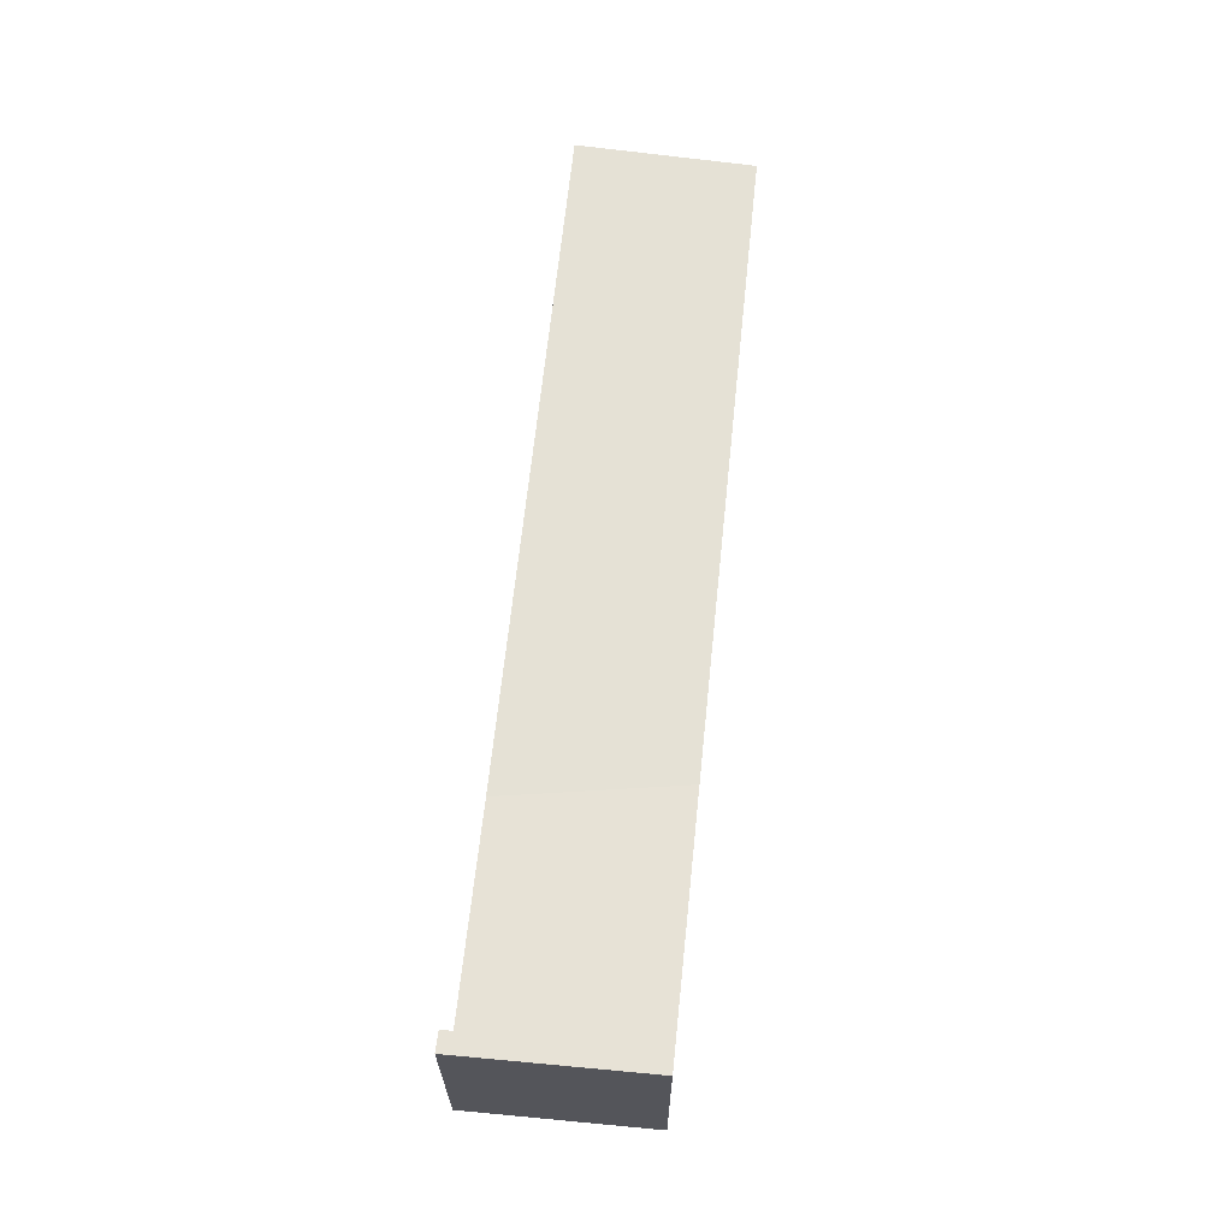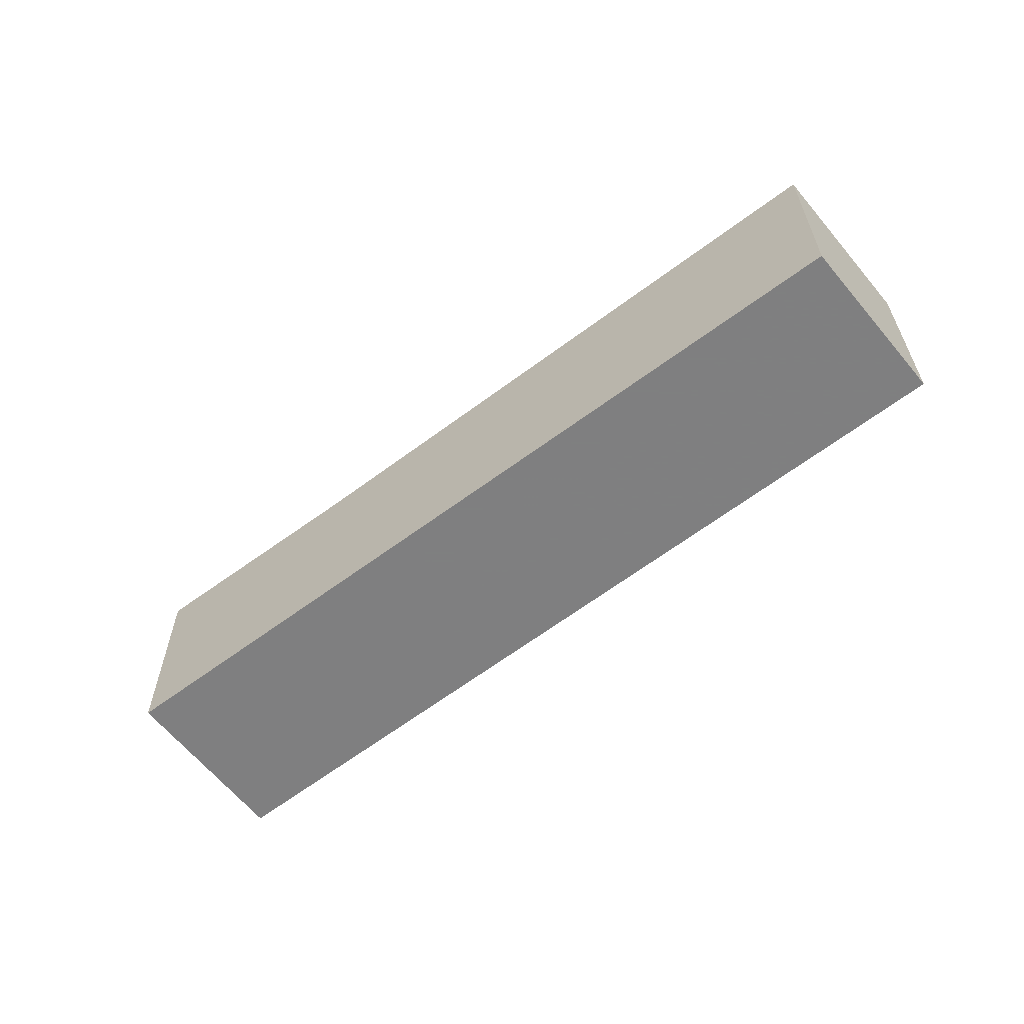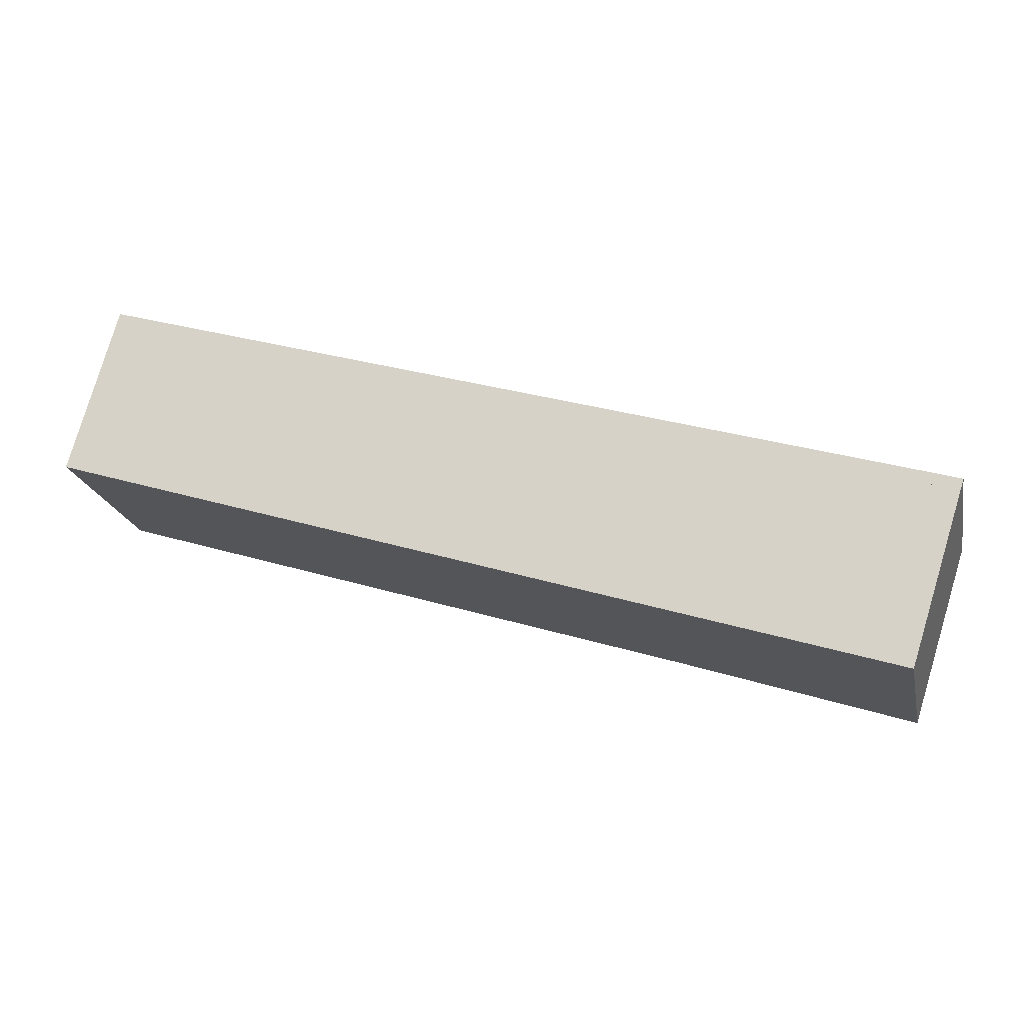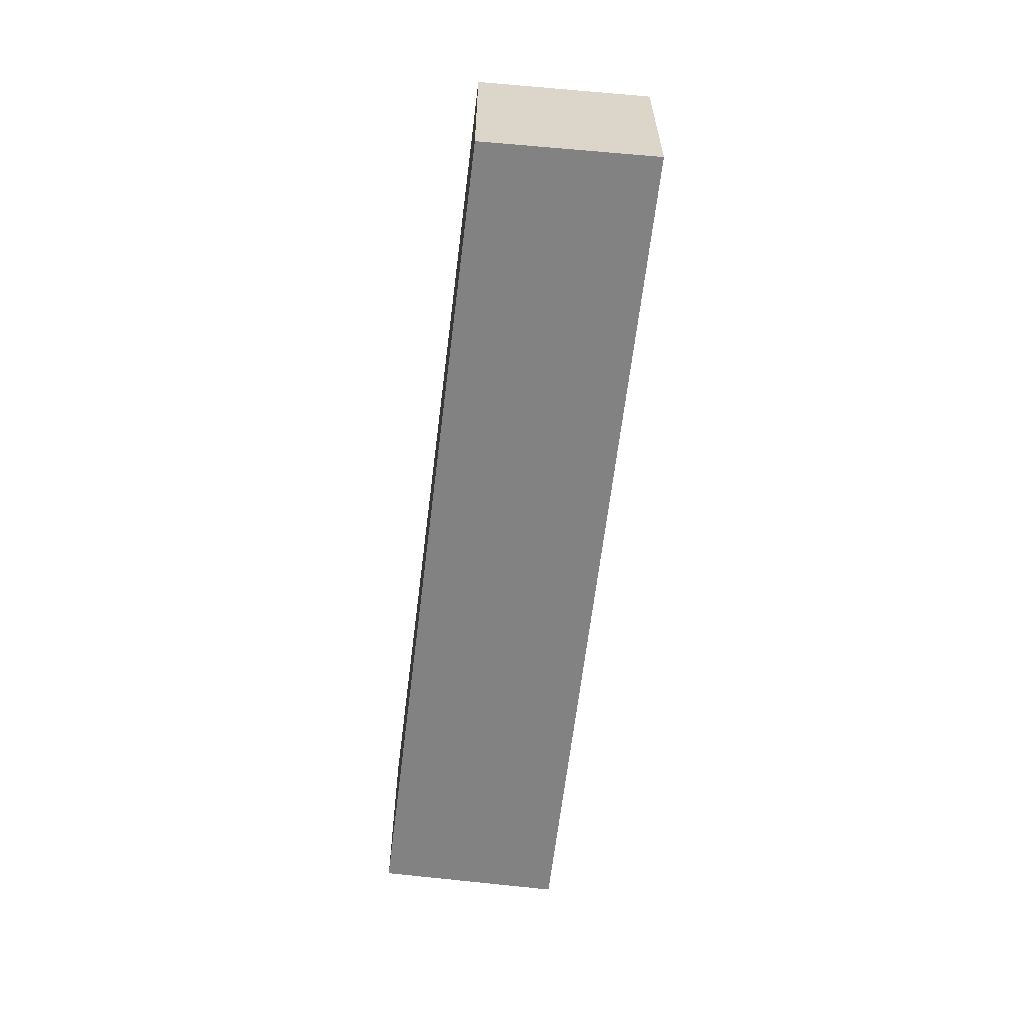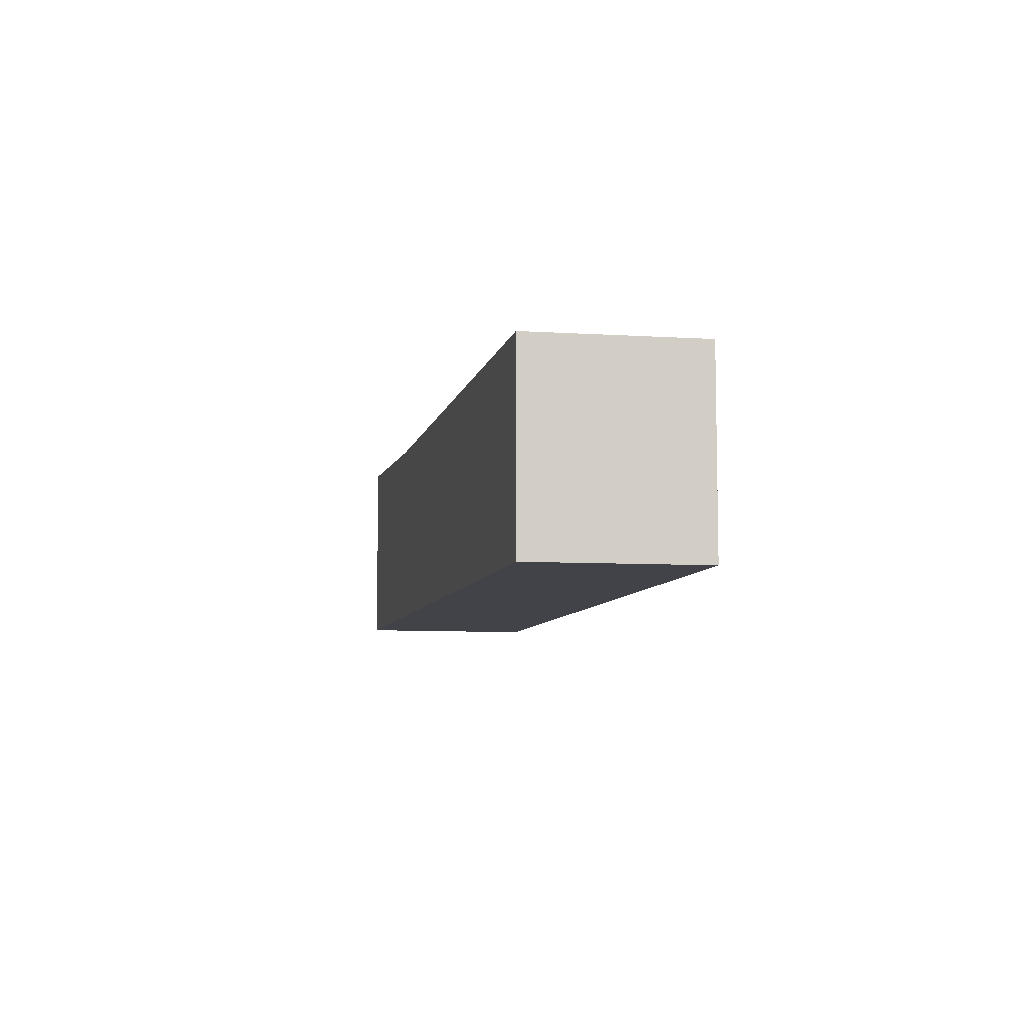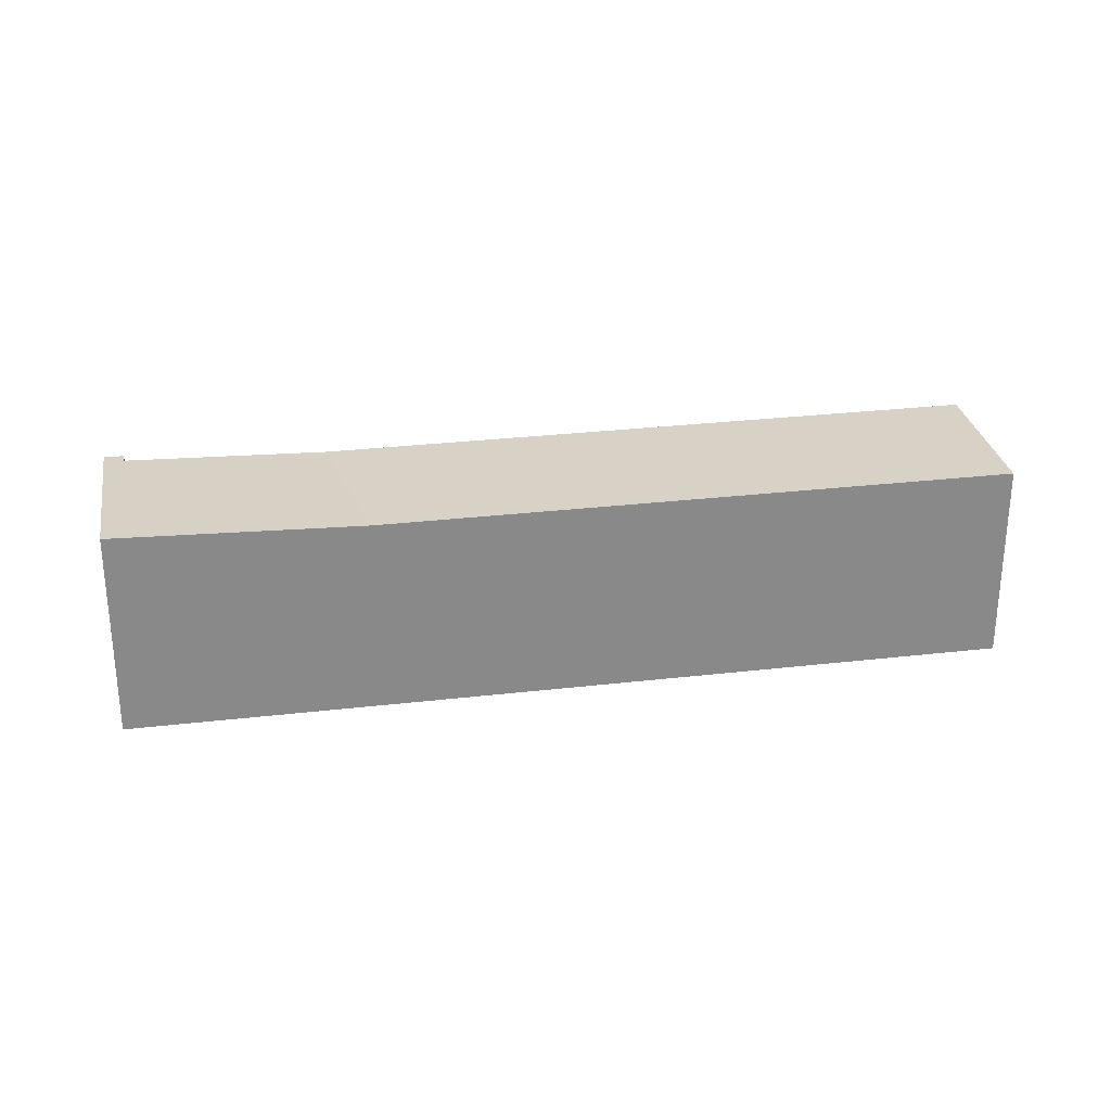
<metadata>
{"format":"obj","ext":"obj","renderer":"f3d","projection":"perspective","resolution":1024,"background":"white","views":[{"elev":64.9,"azim":-66.6,"up":"+Z"},{"elev":-59.9,"azim":55.2,"up":"+Z"},{"elev":-20.3,"azim":-167.9,"up":"+Y"},{"elev":-60.9,"azim":100.4,"up":"+Z"},{"elev":-7.6,"azim":95.6,"up":"+Z"},{"elev":27.3,"azim":7.3,"up":"+Z"}]}
</metadata>
<code>
v -1248 -1213 2.223
v -1247 -1215 2.224
v -1256 -1218 2.295
v -1257 -1216 2.283
v -1257 -1216 2.276
v -1257 -1216 2.276
v -1254 -1217 2.207
v -1255 -1215 2.205
v -1255 -1215 2.205
v -1248 -1213 2.223
v -1254 -1217 2.207
v -1247 -1215 2.224
v -1248 -1213 2.223
v -1247 -1215 2.224
v -1255 -1215 2.205
v -1254 -1217 2.207
v -1255 -1215 2.205
v -1257 -1216 2.284
v -1256 -1218 2.295
v -1254 -1217 2.207
v -1248 -1213 2.223
v -1248 -1213 2.223
v -1248 -1213 2.223
v -1248 -1213 0
v -1248 -1213 0
v -1254 -1217 2.207
v -1247 -1215 2.224
v -1247 -1215 0
v -1254 -1217 0
v -1256 -1218 2.295
v -1256 -1218 2.295
v -1256 -1218 0
v -1256 -1218 0
v -1257 -1216 2.276
v -1257 -1216 2.283
v -1257 -1216 0
v -1257 -1216 0
v -1257 -1216 2.276
v -1257 -1216 2.276
v -1257 -1216 0
v -1257 -1216 0
v -1255 -1215 2.205
v -1257 -1216 2.276
v -1257 -1216 0
v -1255 -1215 0
v -1248 -1213 2.223
v -1255 -1215 2.205
v -1255 -1215 0
v -1248 -1213 0
v -1247 -1215 2.224
v -1248 -1213 2.223
v -1248 -1213 0
v -1247 -1215 -4.441e-16
v -1247 -1215 2.224
v -1247 -1215 2.224
v -1247 -1215 0
v -1247 -1215 0
v -1247 -1215 2.224
v -1247 -1215 2.224
v -1247 -1215 -4.441e-16
v -1247 -1215 0
v -1256 -1218 2.295
v -1254 -1217 2.207
v -1254 -1217 0
v -1256 -1218 0
v -1257 -1216 2.283
v -1257 -1216 2.284
v -1257 -1216 0
v -1257 -1216 0
v -1257 -1216 2.284
v -1256 -1218 2.295
v -1256 -1218 0
v -1257 -1216 0
v -1248 -1213 2.223
v -1248 -1213 2.223
v -1248 -1213 0
v -1248 -1213 0
v -1256 -1218 0
v -1257 -1216 0
v -1257 -1216 0
v -1257 -1216 0
v -1248 -1213 0
v -1247 -1215 0
f 13 9 8 21
f 18 4 5 6 15 17
f 12 2 7 11
f 14 12 11 9 13
f 13 10 14
f 20 16 3 19
f 19 18 17 20
f 21 1 10 13
f 23 24 25 22
f 27 28 29 26
f 31 32 33 30
f 35 36 37 34
f 39 40 41 38
f 43 44 45 42
f 47 48 49 46
f 51 52 53 50
f 55 56 57 54
f 59 60 61 58
f 63 64 65 62
f 67 68 69 66
f 71 72 73 70
f 75 76 77 74
f 79 80 81 82 83 78

</code>
